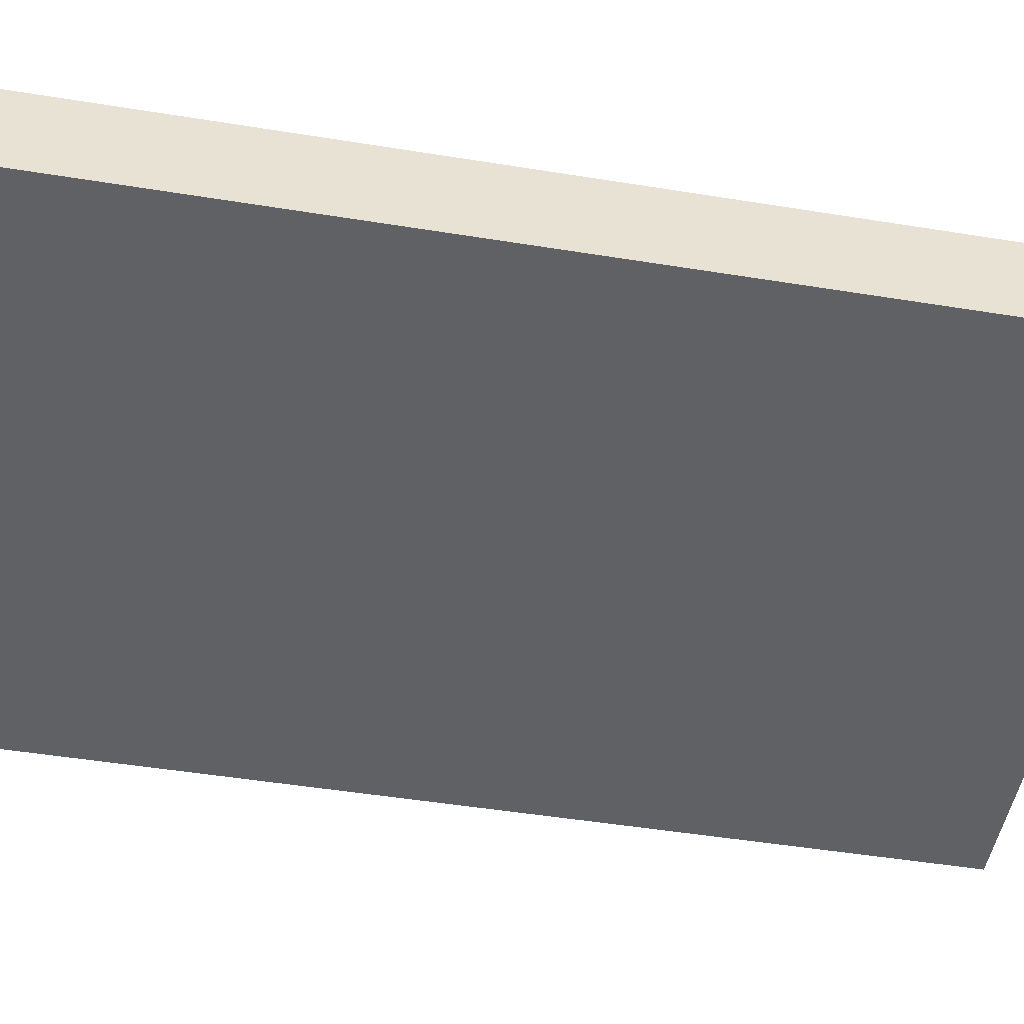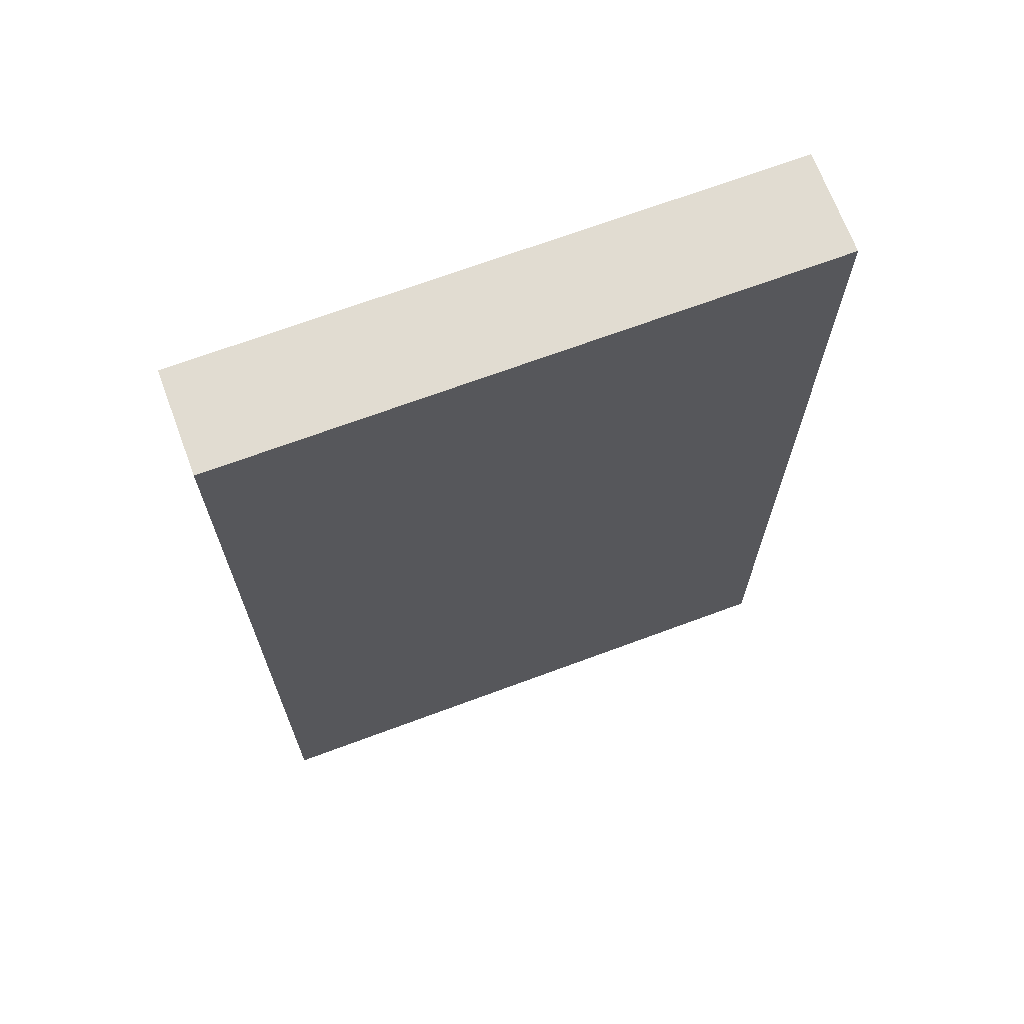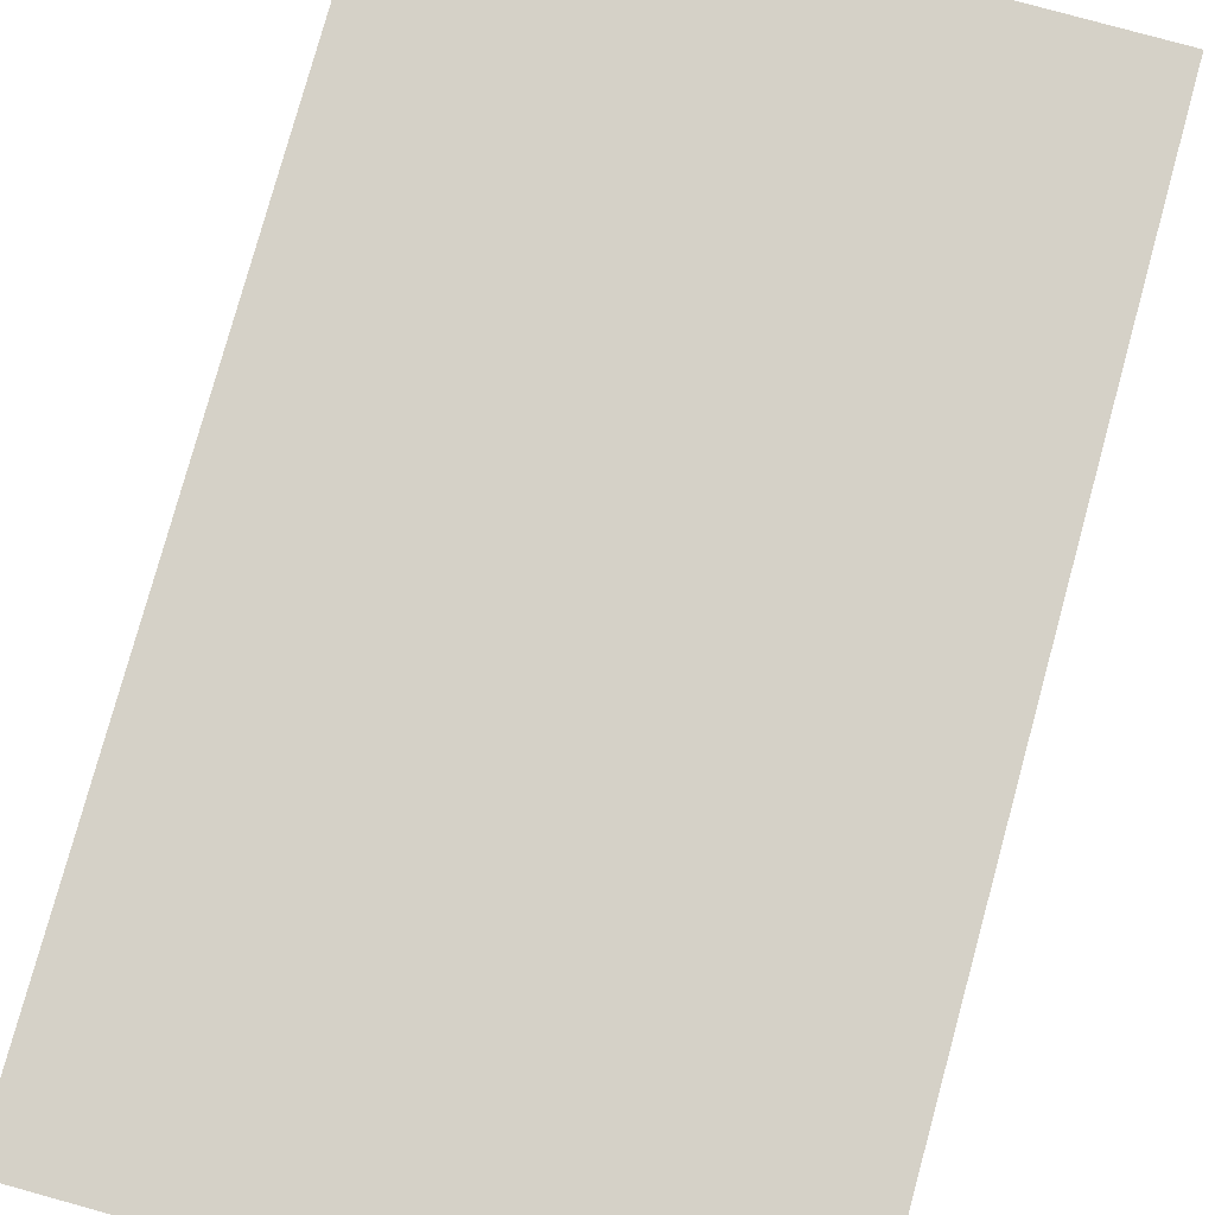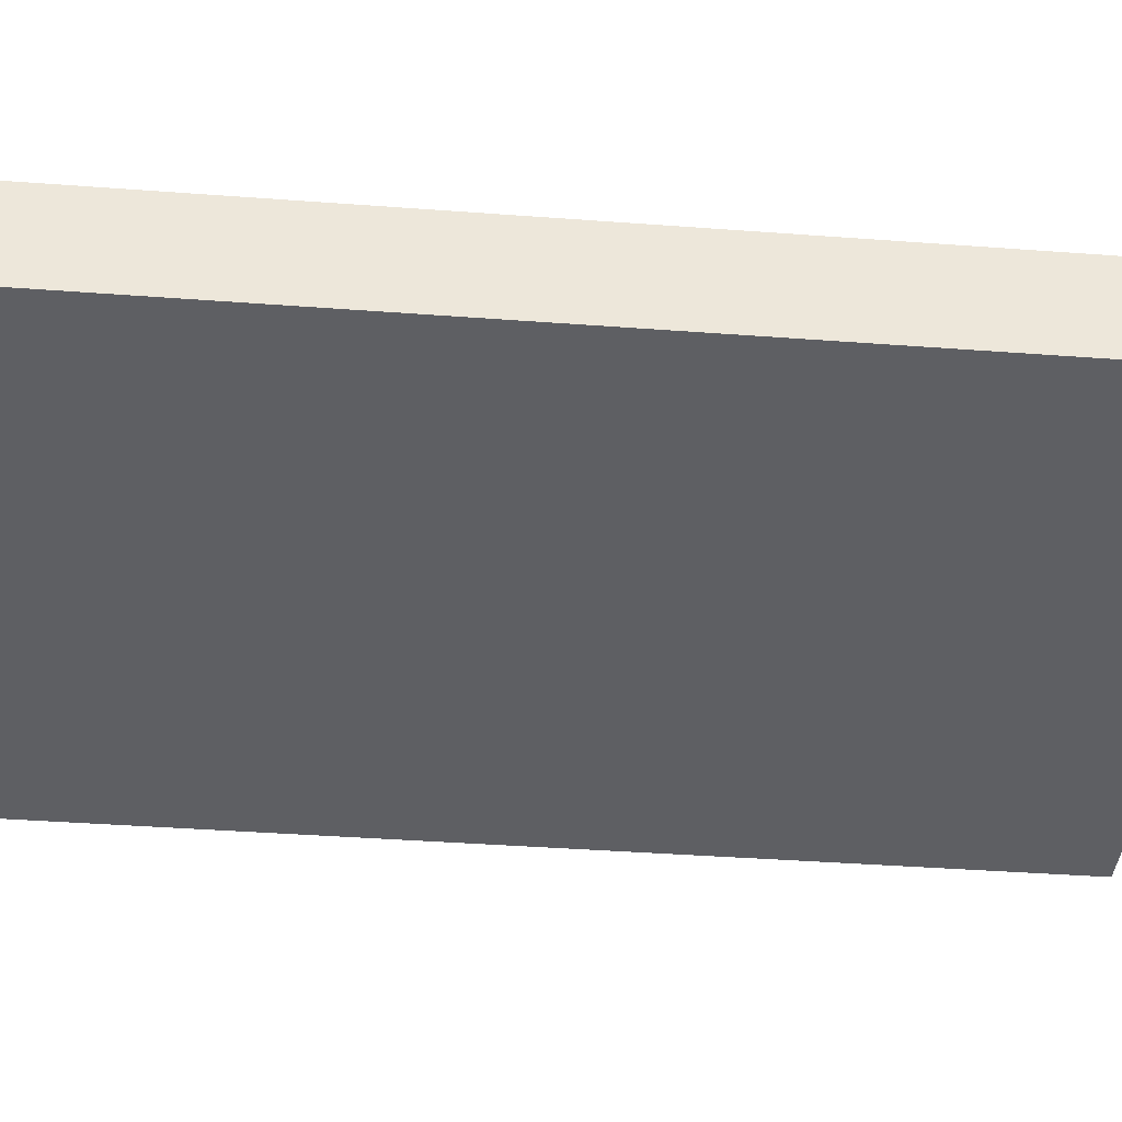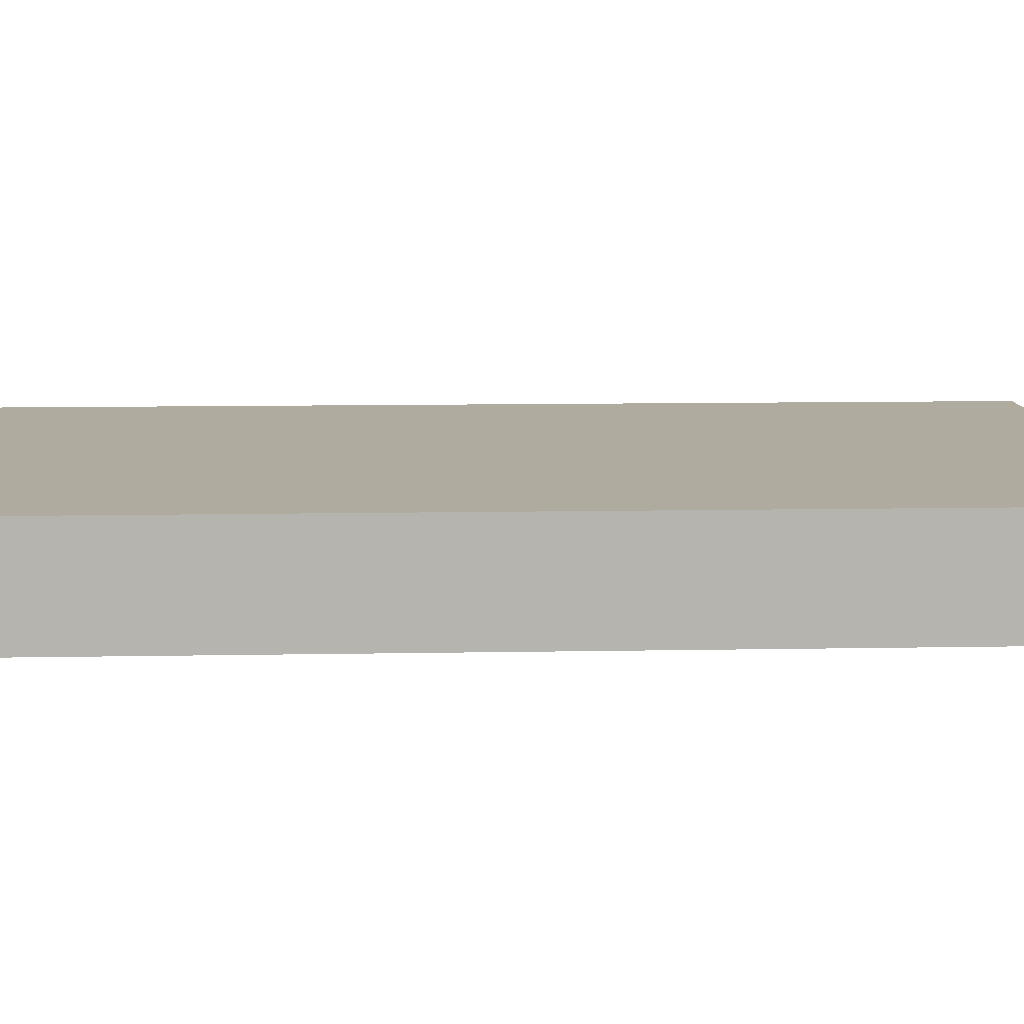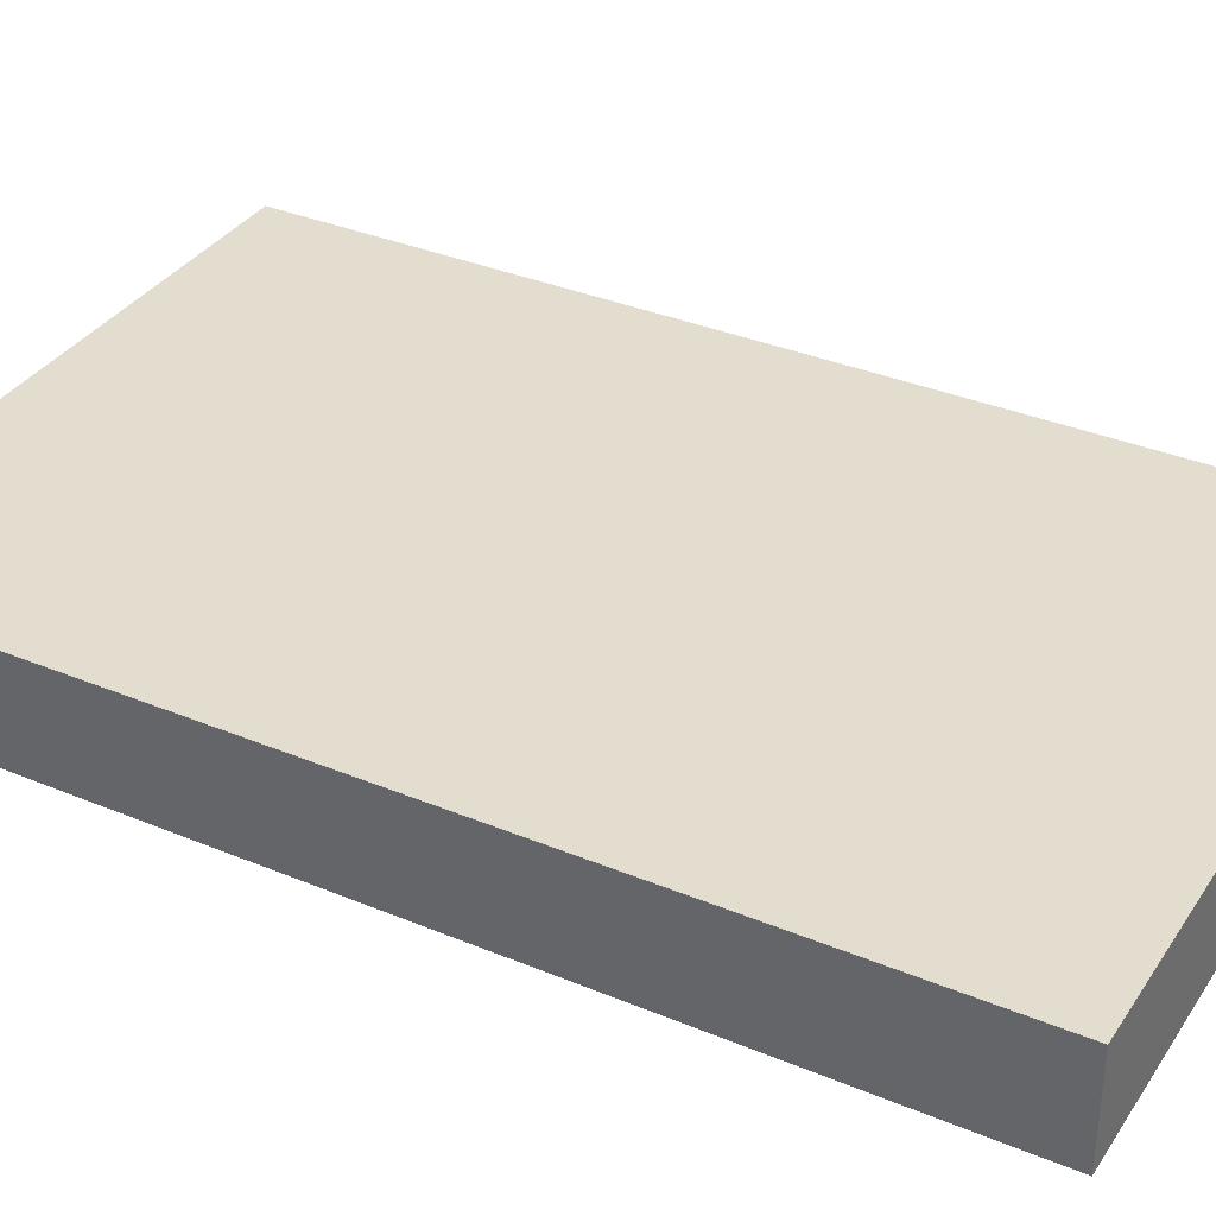
<metadata>
{"format":"obj","ext":"obj","renderer":"f3d","projection":"perspective","resolution":1024,"background":"white","views":[{"elev":-49.5,"azim":79.9,"up":"+Z"},{"elev":69.2,"azim":-20.4,"up":"+Y"},{"elev":79.4,"azim":-164.6,"up":"+Z"},{"elev":-40.7,"azim":84.8,"up":"+Z"},{"elev":9.6,"azim":87.1,"up":"+Z"},{"elev":34.9,"azim":119.1,"up":"+Z"}]}
</metadata>
<code>
v 0.1881 -0.4941 -0.06889
v -0.179 -0.4941 -0.06889
v 0.1881 -0.4941 -0.006462
v 0.1881 0.1002 -0.06889
v -0.179 -0.4941 -0.006462
v -0.179 0.1002 -0.06889
v 0.1881 0.1002 -0.006462
v -0.179 0.1002 -0.006462
f 2 4 1
f 4 3 1
f 4 2 6
f 3 4 7
f 2 8 6
f 8 4 6
f 4 8 7
f 8 2 5
f 1 4 2
f 1 3 4
f 6 2 4
f 7 4 3
f 3 8 5
f 5 8 3
f 6 8 2
f 6 4 8
f 7 8 4
f 8 3 7
f 7 3 8
f 5 2 8

</code>
